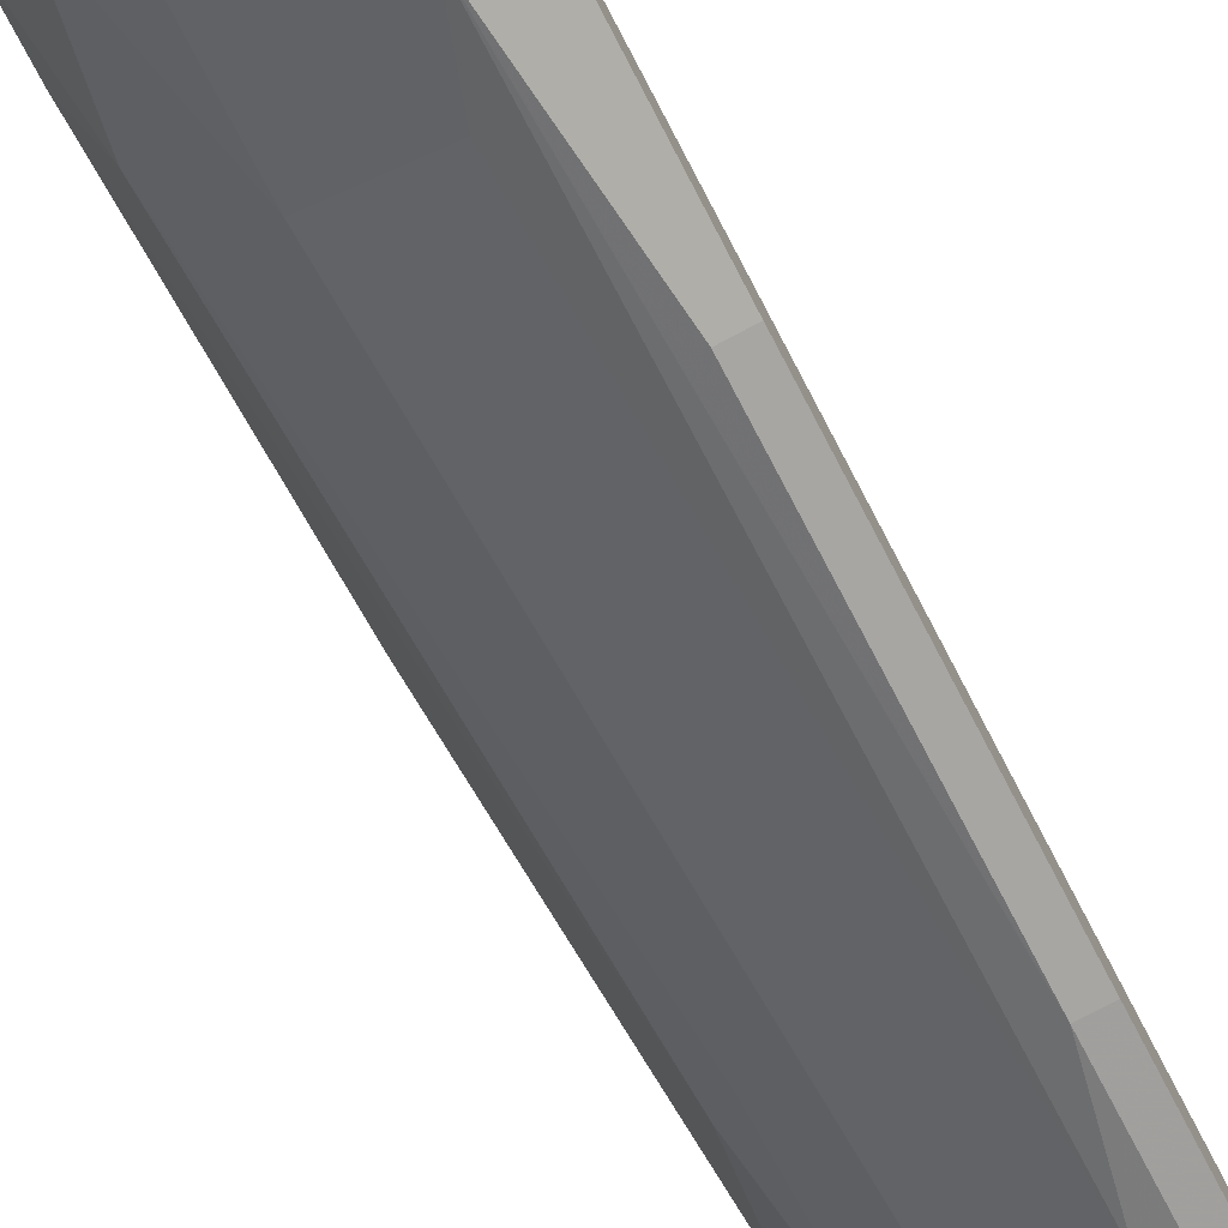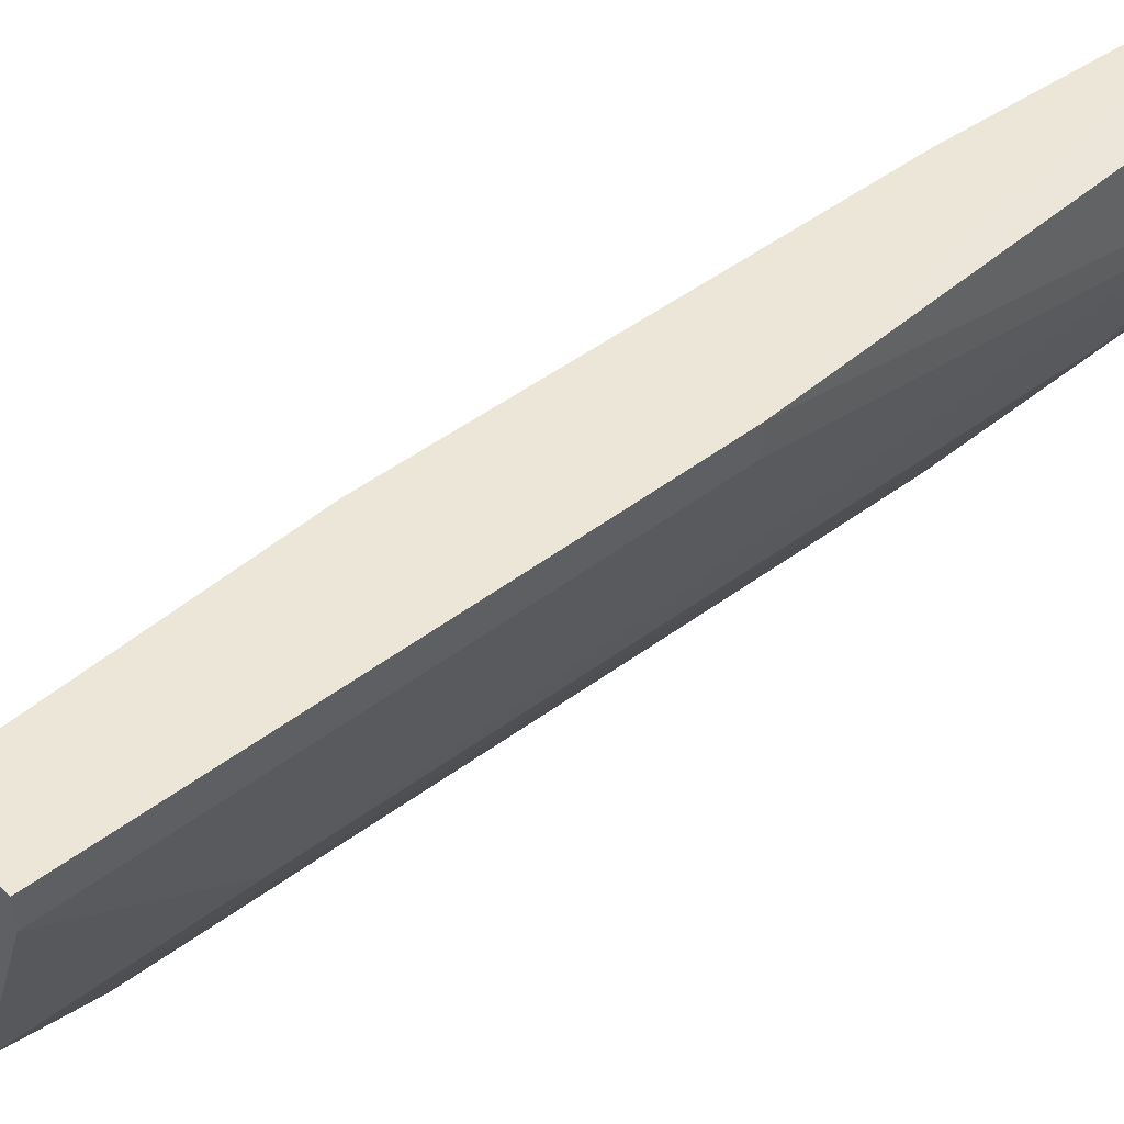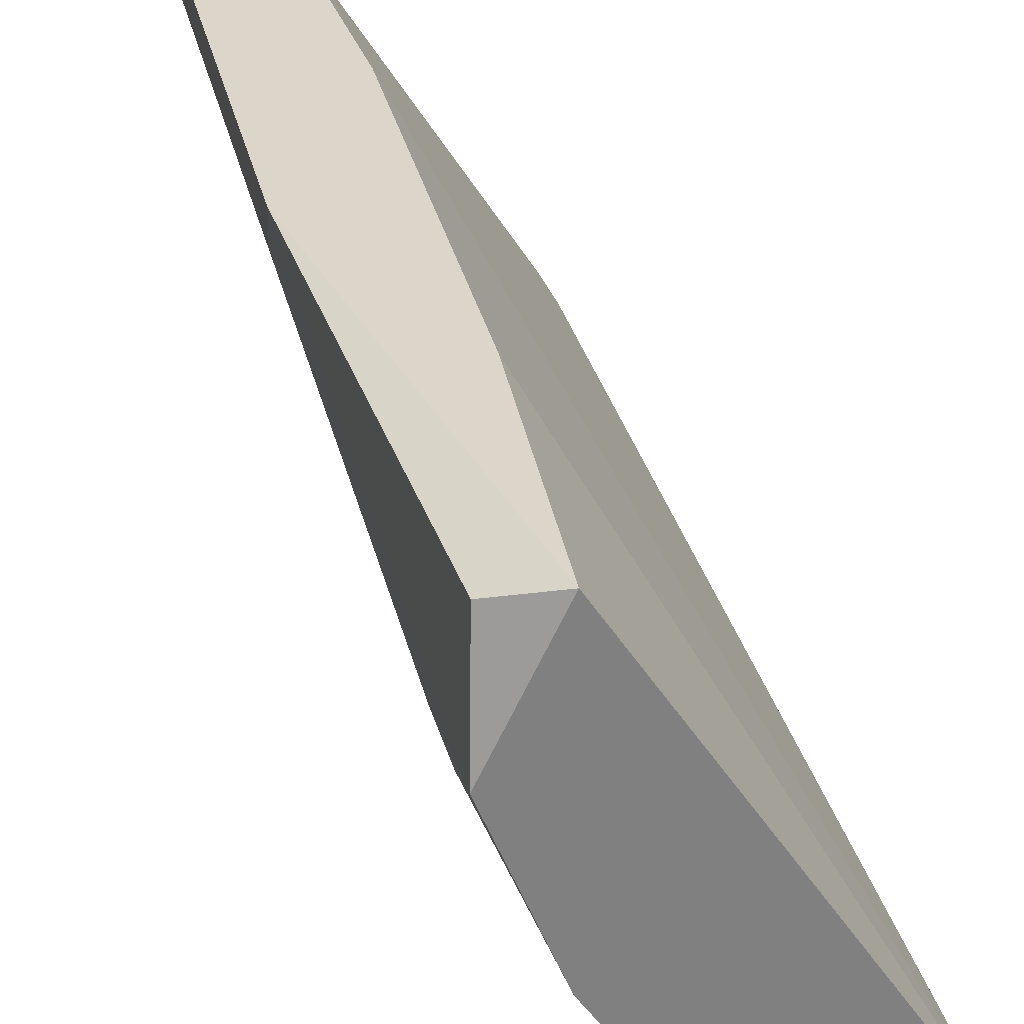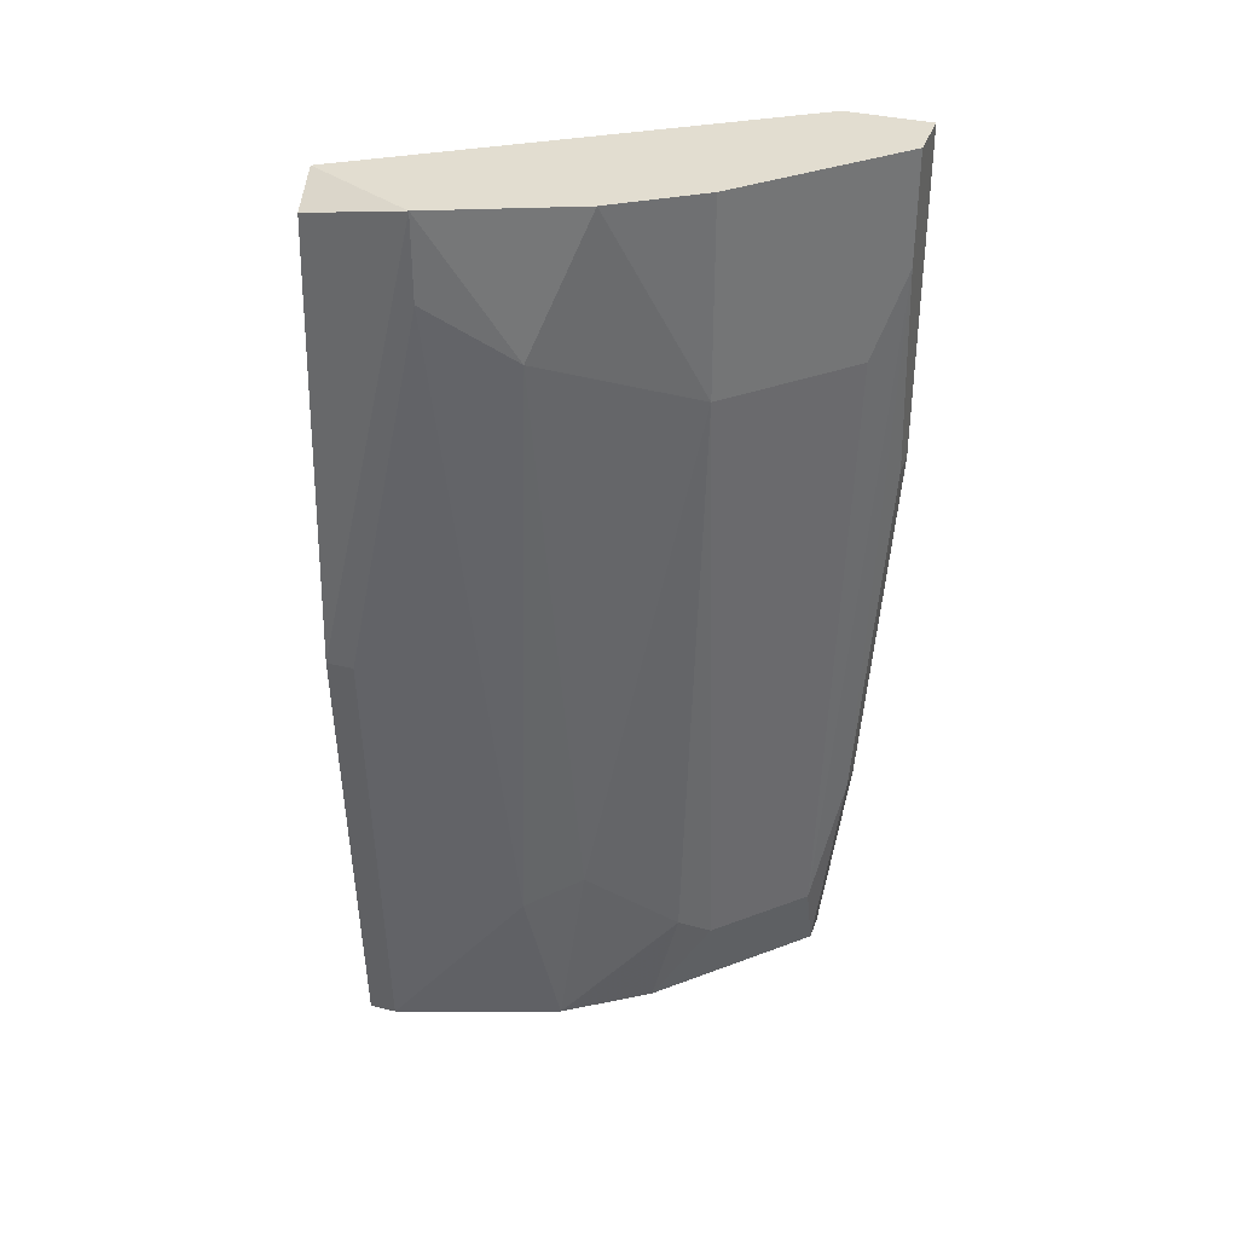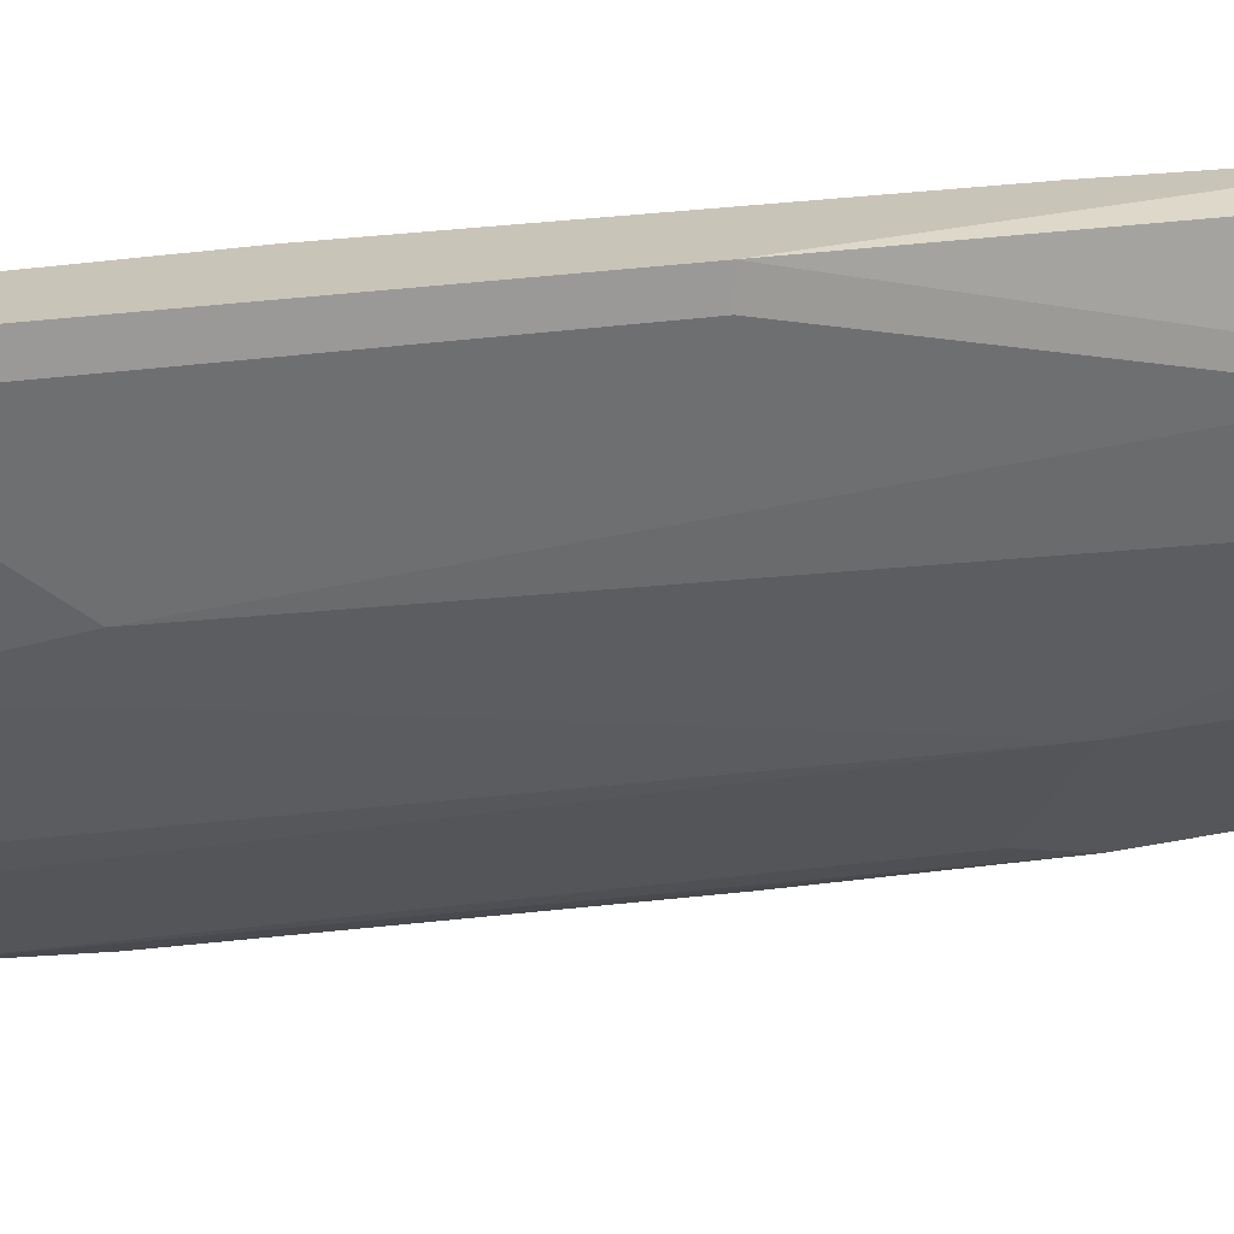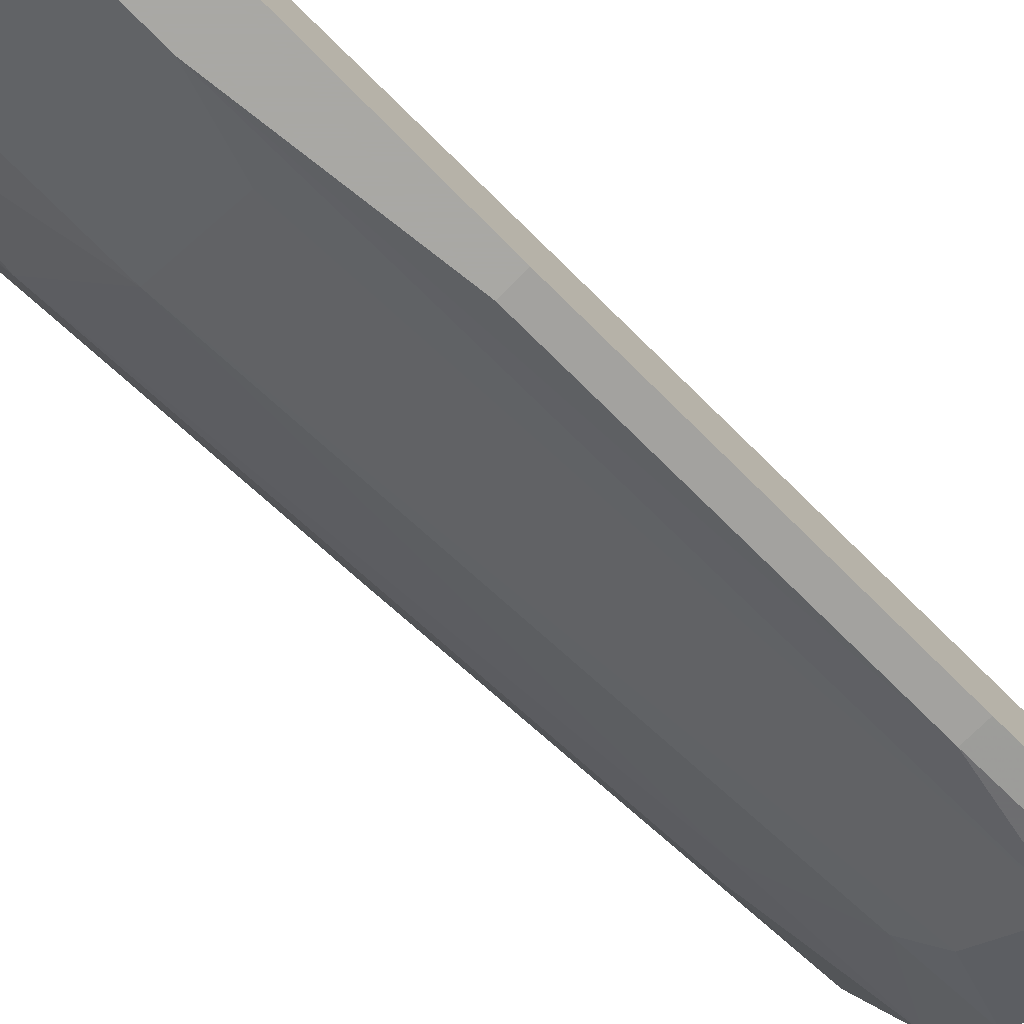
<metadata>
{"format":"obj","ext":"obj","renderer":"f3d","projection":"perspective","resolution":1024,"background":"white","views":[{"elev":-77.5,"azim":-152.2,"up":"+Z"},{"elev":48.6,"azim":46.5,"up":"+Z"},{"elev":30.1,"azim":164.5,"up":"+Z"},{"elev":35.4,"azim":108.4,"up":"+Y"},{"elev":20.1,"azim":68.1,"up":"+Z"},{"elev":-75.0,"azim":-135.1,"up":"+Z"}]}
</metadata>
<code>
v 0.07966 -0.124 -0.2072
v 0.1795 0.2208 -0.0405
v 0.1821 0.2287 -0.08204
v 0.0569 0.2287 -0.2299
v 0.1365 -0.1582 -0.03653
v 0.1707 -0.1582 -0.0479
v 0.0569 -0.1582 -0.1617
v 0.1593 0.2287 -0.03653
v 0.1365 0.149 -0.173
v 0.0569 0.2287 -0.1958
v 0.1479 -0.1582 -0.1162
v 0.1365 -0.04438 -0.03653
v 0.07966 0.2287 -0.2299
v 0.0569 -0.1582 -0.2072
v 0.1707 0.1718 -0.1162
v 0.1821 0.03526 -0.03653
v 0.1365 0.2287 -0.173
v 0.1252 -0.1127 -0.1617
v 0.06828 0.09214 -0.2299
v 0.1479 0.1263 -0.03653
v 0.09104 0.149 -0.2186
v 0.1707 -0.1582 -0.03653
v 0.1593 -0.0899 -0.1048
v 0.0569 -0.1354 -0.1617
v 0.1821 0.1945 -0.08204
v 0.1252 -0.1582 -0.1503
v 0.1593 0.2287 -0.1389
v 0.0569 -0.06714 -0.2186
v 0.1479 -0.0785 -0.1275
v 0.06828 -0.1582 -0.2072
v 0.1821 0.03526 -0.0479
v 0.0569 0.09214 -0.2299
v 0.06828 -0.06714 -0.2186
v 0.07966 0.1832 -0.2299
v 0.1138 -0.124 -0.173
f 26 30 35
f 6 5 7
f 2 3 8
f 3 4 8
f 4 7 10
f 8 4 10
f 6 7 11
f 7 5 12
f 5 8 12
f 4 3 13
f 7 4 14
f 11 7 14
f 3 2 16
f 2 8 16
f 8 5 16
f 13 3 17
f 4 13 19
f 8 10 20
f 12 8 20
f 10 12 20
f 13 17 21
f 17 9 21
f 5 6 22
f 16 5 22
f 6 16 22
f 6 11 23
f 10 7 24
f 7 12 24
f 12 10 24
f 15 3 25
f 3 16 25
f 23 15 25
f 11 14 26
f 18 11 26
f 3 15 27
f 15 9 27
f 17 3 27
f 9 17 27
f 14 4 28
f 9 15 29
f 18 9 29
f 11 18 29
f 23 11 29
f 15 23 29
f 26 14 30
f 14 28 30
f 16 6 31
f 6 23 31
f 25 16 31
f 23 25 31
f 4 19 32
f 28 4 32
f 19 28 32
f 28 19 33
f 1 30 33
f 30 28 33
f 19 13 34
f 21 1 34
f 13 21 34
f 1 33 34
f 33 19 34
f 9 18 35
f 1 21 35
f 21 9 35
f 18 26 35
f 30 1 35

</code>
